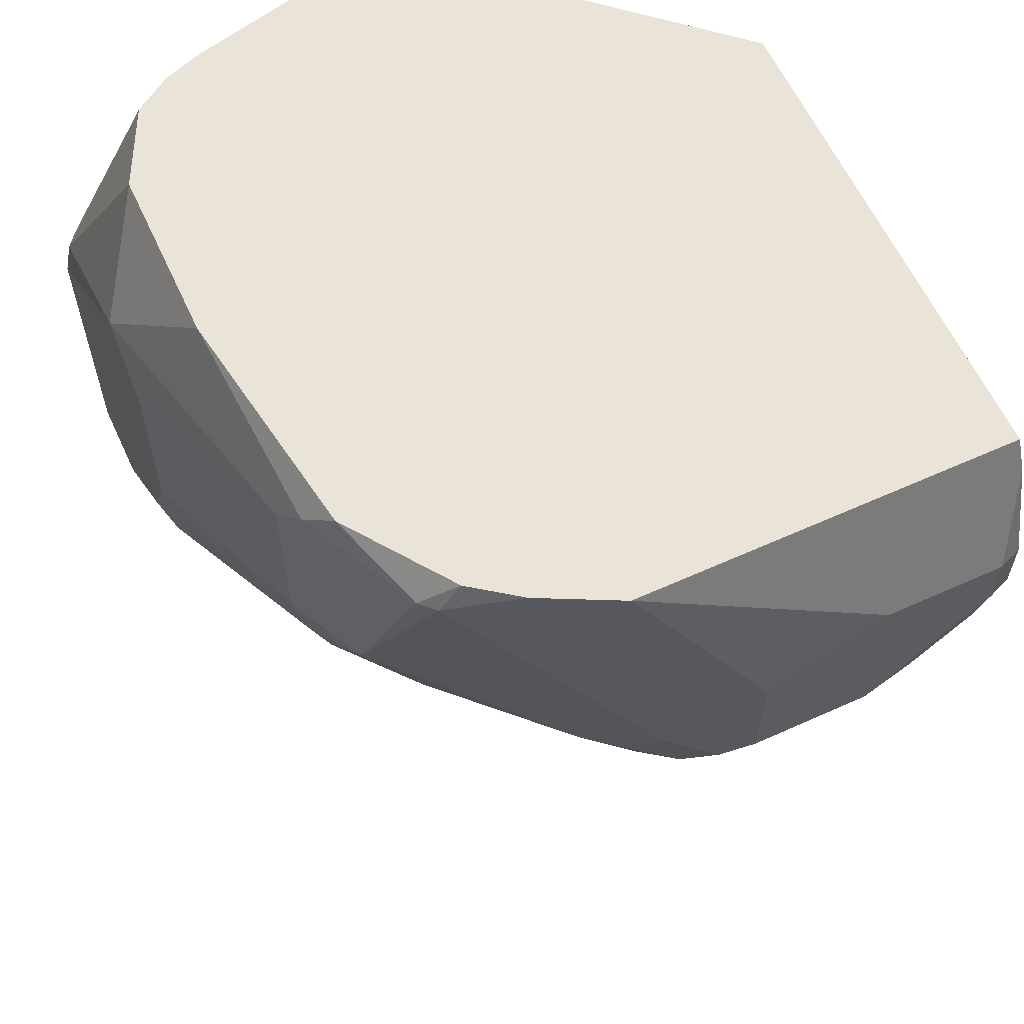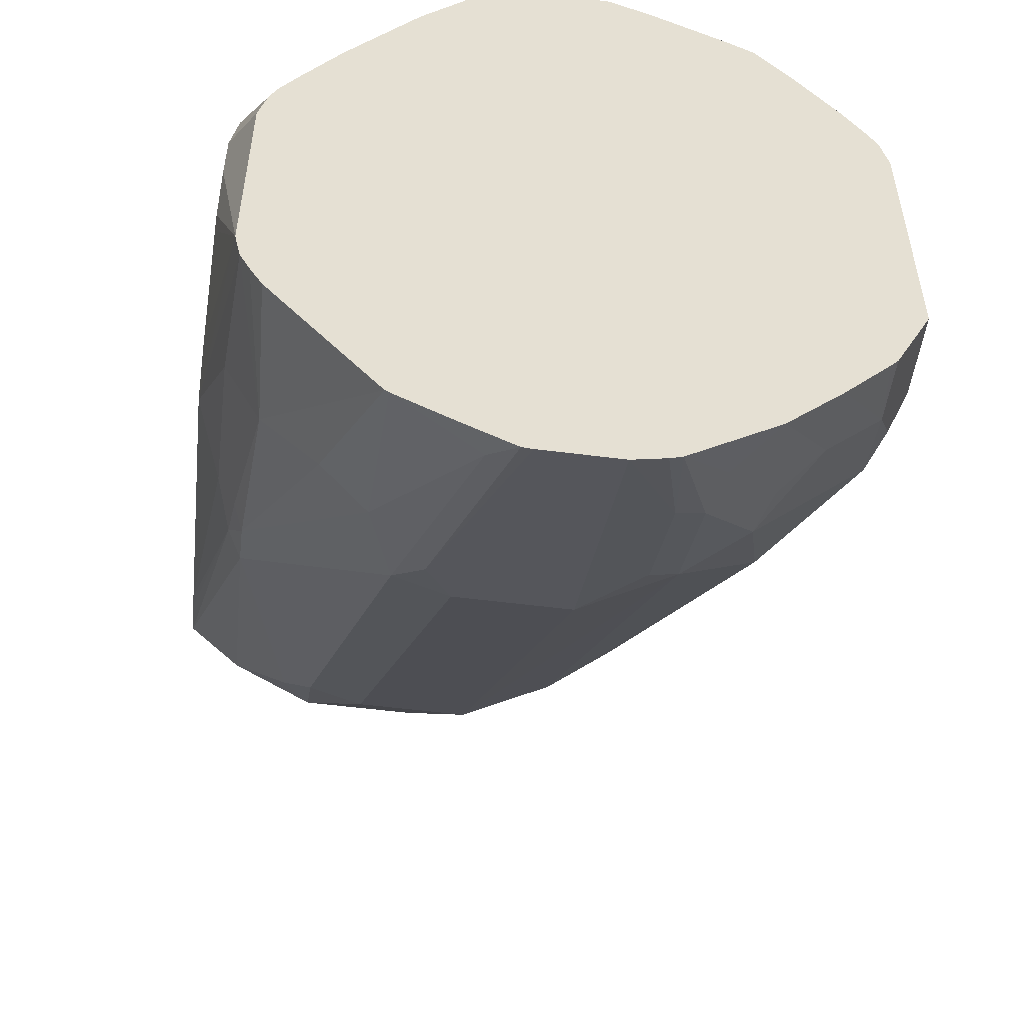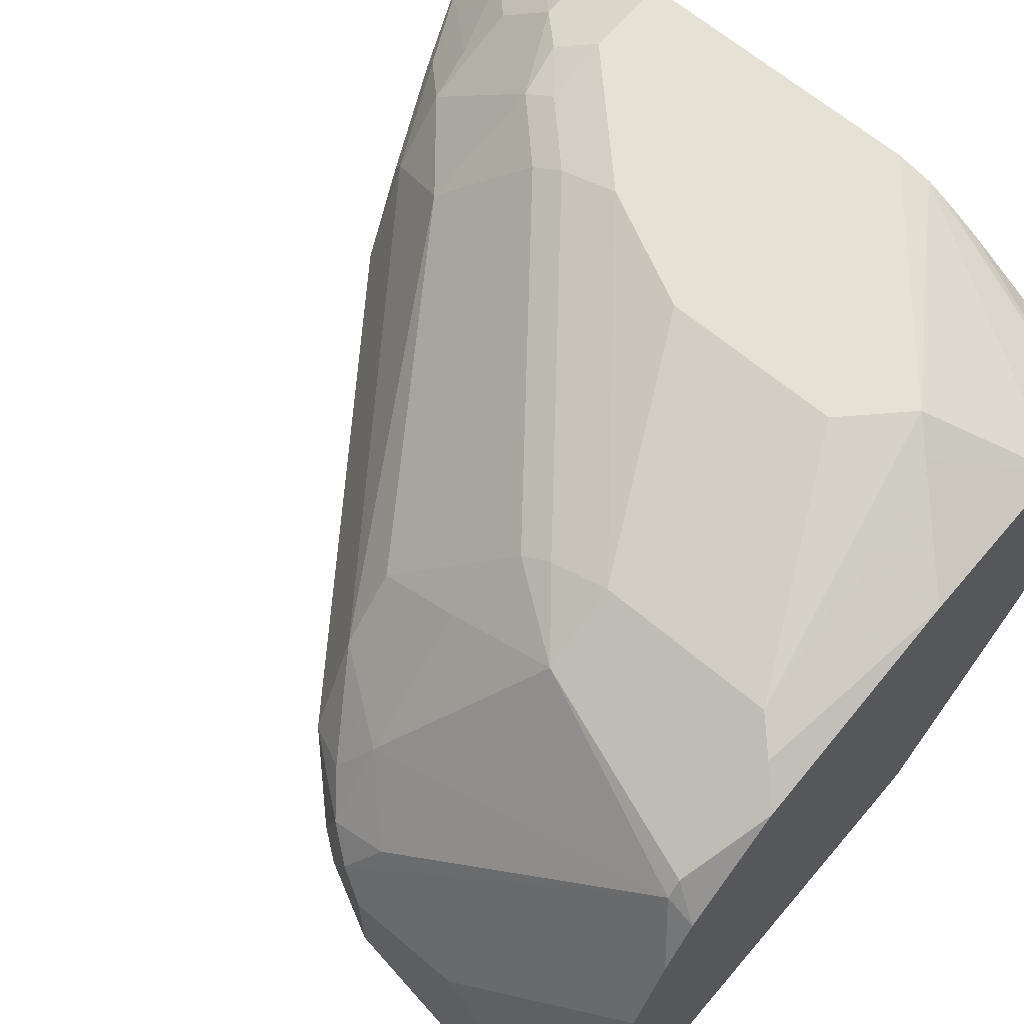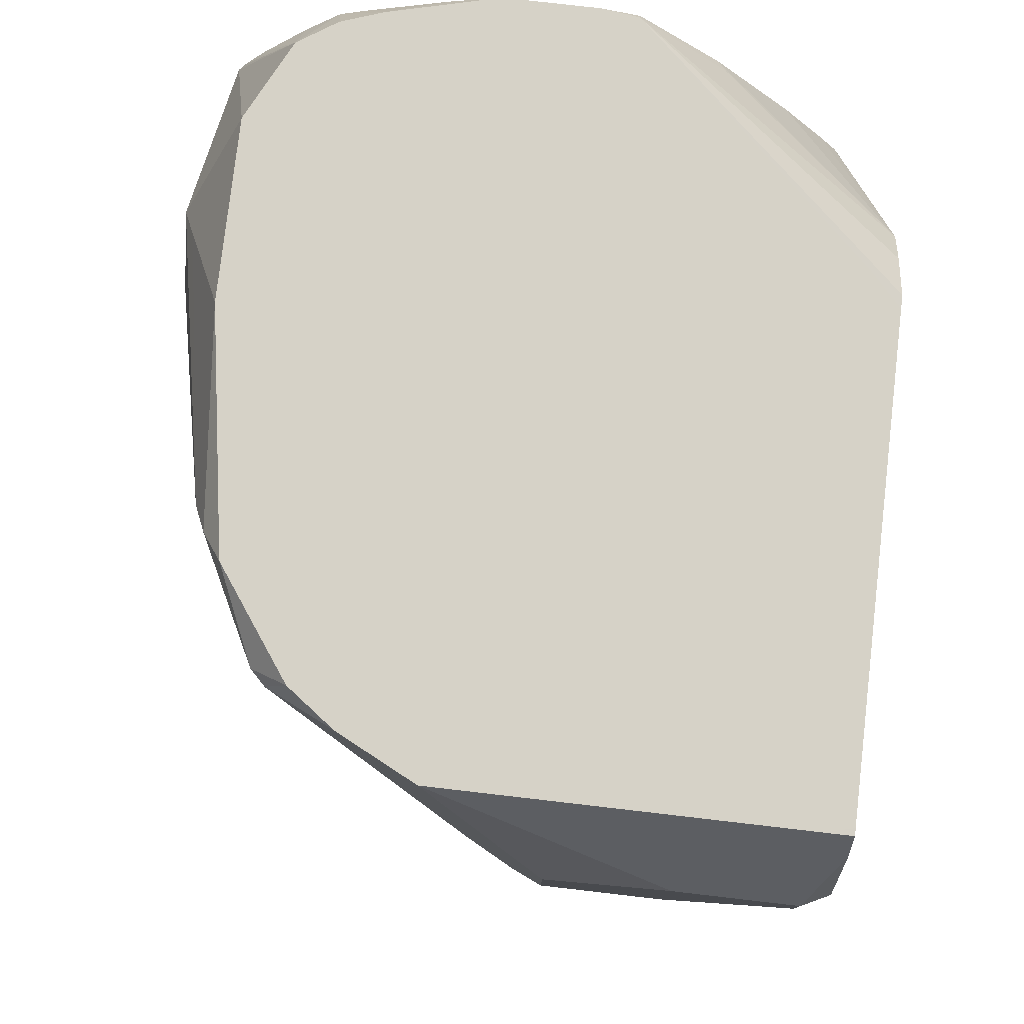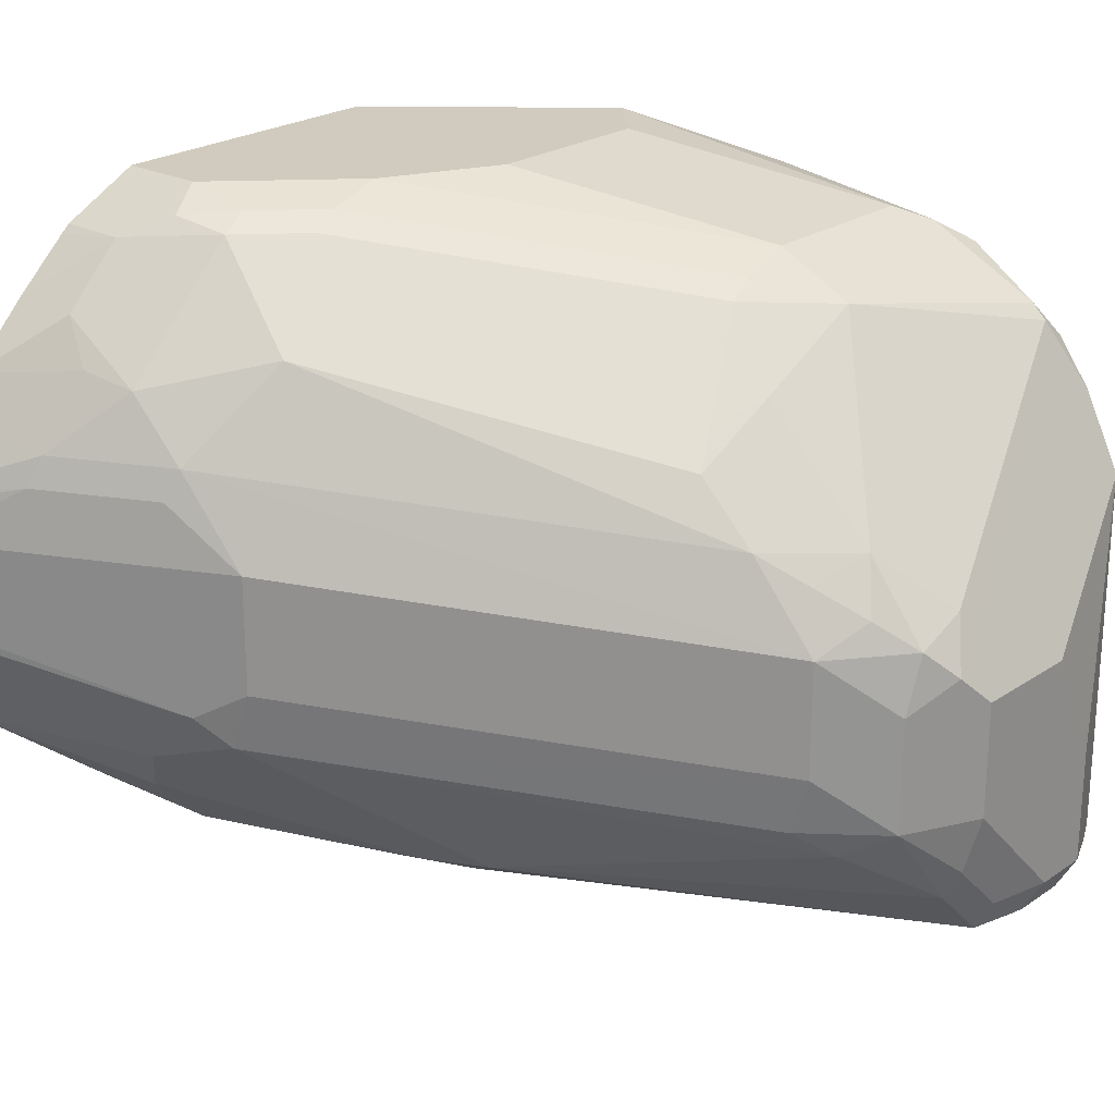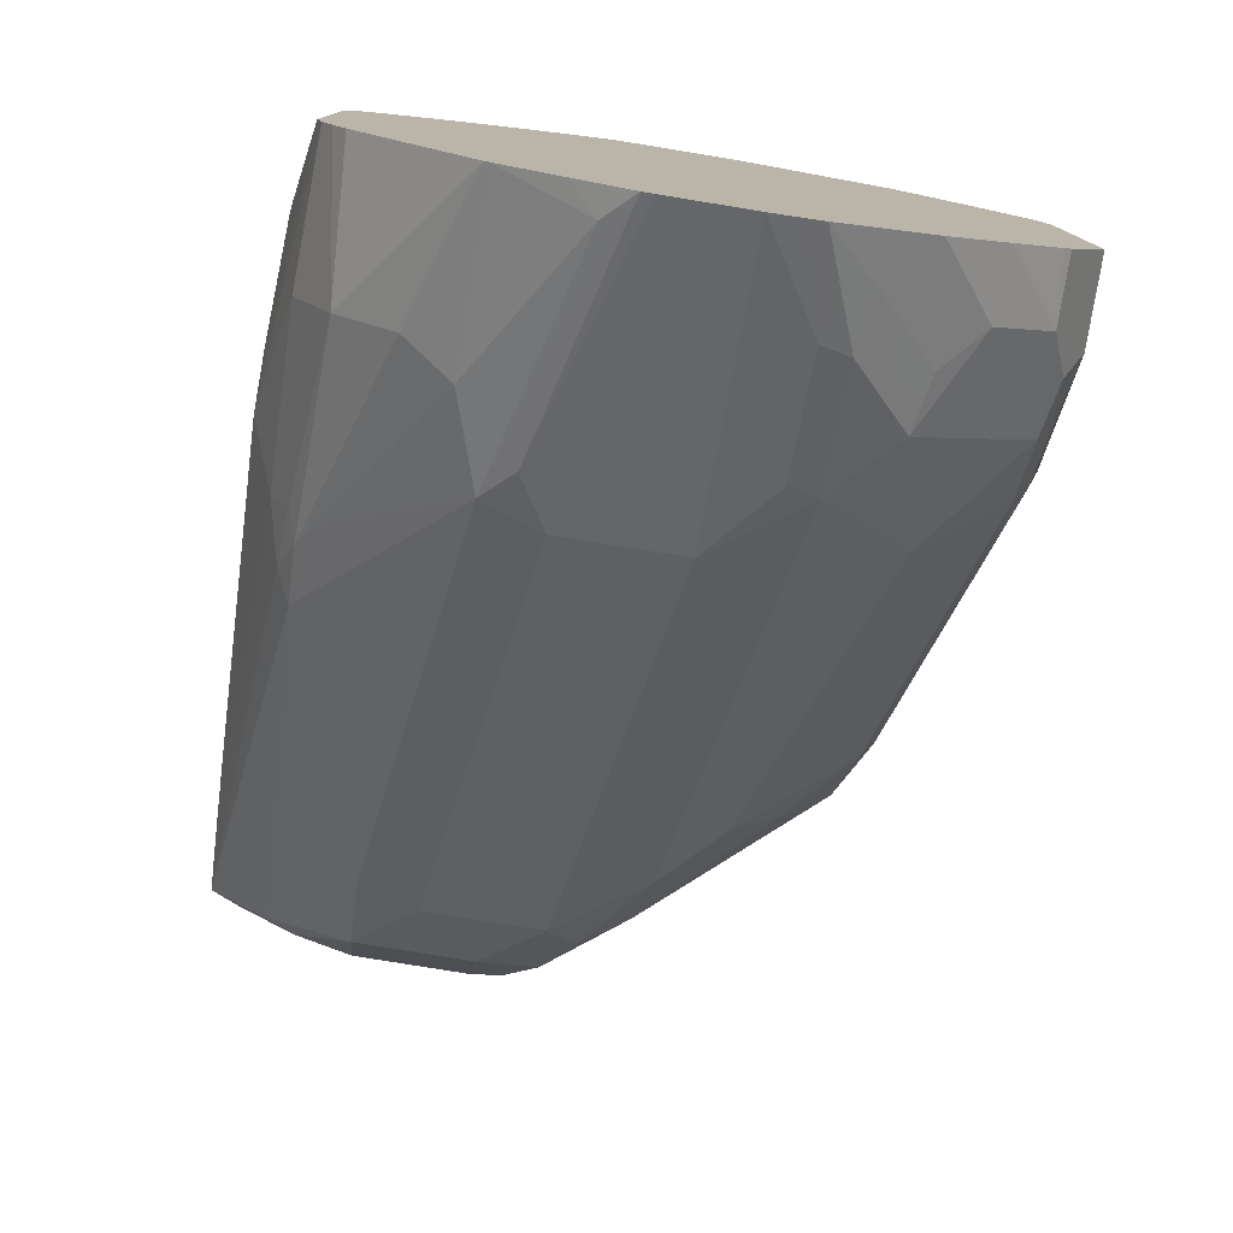
<metadata>
{"format":"obj","ext":"obj","renderer":"f3d","projection":"perspective","resolution":1024,"background":"white","views":[{"elev":61.2,"azim":-114.7,"up":"+Z"},{"elev":-52.6,"azim":82.1,"up":"+Z"},{"elev":65.0,"azim":-49.6,"up":"+Y"},{"elev":78.6,"azim":-83.4,"up":"+Z"},{"elev":23.3,"azim":-138.6,"up":"+Y"},{"elev":-78.6,"azim":80.7,"up":"+Z"}]}
</metadata>
<code>
v -0.4565 0.1427 -0.1855
v -0.4459 0.1358 -0.1643
v -0.4565 0.1712 -0.1855
v -0.4565 0.1427 -0.1997
v -0.4531 0.1358 -0.1889
v -0.4422 0.1358 -0.1569
v -0.4422 0.1427 -0.1569
v -0.4422 0.2282 -0.1569
v -0.4565 0.1997 -0.1997
v -0.4565 0.1569 -0.214
v -0.453 0.1427 -0.2158
v -0.4531 0.1358 -0.2032
v -0.4405 0.1358 -0.1569
v -0.4375 0.2378 -0.1569
v -0.4422 0.2283 -0.1569
v -0.453 0.2069 -0.2354
v -0.4565 0.1997 -0.2283
v -0.4565 0.1712 -0.2283
v -0.453 0.1569 -0.2301
v -0.4495 0.1358 -0.2175
v -0.4521 0.1358 -0.2076
v -0.3267 0.1358 -0.1569
v -0.4327 0.2473 -0.1569
v -0.4327 0.2473 -0.1569
v -0.4517 0.1712 -0.2378
v -0.4244 0.2639 -0.1641
v -0.447 0.2187 -0.2283
v -0.4476 0.214 -0.2425
v -0.447 0.1997 -0.2473
v -0.447 0.1712 -0.2473
v -0.4494 0.1498 -0.2318
v -0.4491 0.1358 -0.218
v -0.3235 0.1358 -0.1569
v -0.3192 0.1427 -0.1569
v -0.4244 0.2586 -0.1569
v -0.4208 0.2675 -0.1641
v -0.4042 0.2758 -0.214
v -0.4327 0.233 -0.2425
v -0.4387 0.2211 -0.2497
v -0.4327 0.214 -0.2616
v -0.4327 0.1855 -0.2616
v -0.428 0.1712 -0.2621
v -0.4351 0.1641 -0.2532
v -0.3638 0.1498 -0.2889
v -0.4343 0.1358 -0.2256
v -0.3567 0.1462 -0.2871
v -0.2657 0.1997 -0.1569
v -0.3114 0.1358 -0.1687
v -0.3995 0.2764 -0.1569
v -0.3994 0.2764 -0.1569
v -0.3923 0.2817 -0.1641
v -0.3852 0.2853 -0.1712
v -0.3852 0.2853 -0.214
v -0.387 0.2817 -0.2283
v -0.3887 0.2782 -0.2354
v -0.4042 0.2615 -0.2425
v -0.4185 0.2473 -0.2425
v -0.4173 0.2354 -0.2639
v -0.428 0.2283 -0.2568
v -0.3174 0.2496 -0.3353
v -0.3329 0.2283 -0.3329
v -0.3329 0.1997 -0.3329
v -0.3281 0.1855 -0.3335
v -0.3424 0.1569 -0.3049
v -0.3495 0.1498 -0.296
v -0.428 0.1358 -0.2288
v -0.3424 0.1474 -0.2948
v -0.3424 0.1427 -0.2853
v -0.2646 0.1997 -0.1587
v -0.2657 0.1998 -0.1569
v -0.3032 0.1358 -0.1782
v -0.2675 0.1783 -0.1783
v -0.2646 0.1803 -0.1803
v -0.3424 0.2853 -0.1569
v -0.321 0.296 -0.1783
v -0.3139 0.2996 -0.1855
v -0.3281 0.2996 -0.1997
v -0.3281 0.2996 -0.2425
v -0.3139 0.2996 -0.271
v -0.3156 0.296 -0.2853
v -0.3174 0.2925 -0.2925
v -0.3281 0.2711 -0.3138
v -0.3994 0.2568 -0.2568
v -0.403 0.2496 -0.2639
v -0.3032 0.2639 -0.3353
v -0.2889 0.2496 -0.3495
v -0.2871 0.2425 -0.3531
v -0.3156 0.2425 -0.3388
v -0.3044 0.2283 -0.3471
v -0.3044 0.214 -0.3471
v -0.2646 0.2088 -0.367
v -0.321 0.1926 -0.3388
v -0.2646 0.2062 -0.3669
v -0.2711 0.1997 -0.362
v -0.3067 0.1783 -0.3388
v -0.2996 0.1664 -0.3329
v -0.2996 0.1522 -0.3186
v -0.3281 0.1358 -0.2736
v -0.2996 0.1427 -0.2996
v -0.2646 0.2012 -0.1584
v -0.2646 0.2088 -0.1569
v -0.303 0.1358 -0.1786
v -0.2646 0.1449 -0.2336
v -0.2646 0.1466 -0.2296
v -0.2646 0.151 -0.2223
v -0.2646 0.1615 -0.2059
v -0.2996 0.2853 -0.1569
v -0.2646 0.2976 -0.2195
v -0.2646 0.2996 -0.2283
v -0.2853 0.2996 -0.2996
v -0.3014 0.296 -0.2996
v -0.3032 0.2925 -0.3067
v -0.2806 0.2758 -0.3329
v -0.2901 0.2663 -0.3376
v -0.2758 0.252 -0.3519
v -0.2646 0.2396 -0.3638
v -0.2646 0.2365 -0.365
v -0.2646 0.2317 -0.3662
v -0.2646 0.2283 -0.367
v -0.2663 0.2283 -0.3662
v -0.2663 0.214 -0.3662
v -0.2646 0.1933 -0.3604
v -0.2646 0.179 -0.3529
v -0.2646 0.178 -0.3523
v -0.2646 0.1543 -0.3229
v -0.2646 0.15 -0.3175
v -0.2646 0.1469 -0.3121
v -0.2646 0.1443 -0.3069
v -0.2646 0.1427 -0.2996
v -0.3142 0.1358 -0.2707
v -0.2646 0.2309 -0.1569
v -0.2816 0.1358 -0.2283
v -0.2646 0.1427 -0.2425
v -0.2806 0.2758 -0.1569
v -0.2646 0.2955 -0.2152
v -0.2646 0.2996 -0.2996
v -0.2646 0.2918 -0.3152
v -0.2901 0.2948 -0.3091
v -0.2806 0.2901 -0.3186
v -0.2646 0.2765 -0.3336
v -0.2646 0.2622 -0.3478
v -0.2816 0.1358 -0.2425
v -0.2857 0.1358 -0.2565
v -0.2888 0.1358 -0.2585
v -0.2646 0.2425 -0.1621
v -0.2711 0.2568 -0.1569
v -0.2745 0.2666 -0.1569
v -0.2646 0.2691 -0.1767
v -0.2646 0.278 -0.1883
v -0.2646 0.2894 -0.205
v -0.2646 0.2928 -0.2106
v -0.2646 0.2901 -0.3186
v -0.2646 0.2882 -0.3207
v -0.2646 0.262 -0.1725
f 69 136 109
f 69 109 108
f 69 141 140
f 69 137 136
f 69 152 137
f 69 153 152
f 69 140 153
f 69 118 117
f 69 117 116
f 69 123 122
f 69 119 118
f 69 91 119
f 69 93 91
f 69 108 135
f 69 122 93
f 69 116 141
f 69 135 151
f 71 102 103
f 69 150 149
f 74 107 75
f 69 124 123
f 75 107 76
f 71 73 72
f 71 106 73
f 71 105 106
f 71 104 105
f 71 103 104
f 70 100 101
f 69 101 100
f 69 131 101
f 69 145 131
f 69 154 145
f 69 148 154
f 69 149 148
f 69 151 150
f 69 125 124
f 62 92 63
f 69 127 126
f 63 93 94
f 63 92 93
f 62 91 92
f 62 90 91
f 61 90 62
f 61 89 90
f 61 87 89
f 61 88 87
f 60 88 61
f 60 87 88
f 60 86 87
f 60 85 86
f 60 82 85
f 76 107 108
f 58 82 60
f 63 94 95
f 69 126 125
f 63 95 64
f 65 95 96
f 69 128 127
f 69 129 128
f 69 133 129
f 69 103 133
f 69 104 103
f 69 105 104
f 69 106 105
f 69 73 106
f 69 100 70
f 68 99 98
f 68 97 99
f 67 97 68
f 66 68 98
f 65 97 67
f 65 96 97
f 64 95 65
f 76 108 109
f 110 136 137
f 76 136 110
f 113 139 140
f 113 141 114
f 113 140 141
f 112 139 113
f 112 138 139
f 111 138 112
f 110 138 111
f 110 137 138
f 58 84 82
f 108 134 135
f 107 134 108
f 103 132 133
f 102 132 103
f 98 129 130
f 98 128 129
f 114 141 115
f 115 141 116
f 129 133 132
f 129 132 142
f 146 148 147
f 146 154 148
f 145 154 146
f 139 153 140
f 139 152 153
f 137 139 138
f 137 152 139
f 98 99 128
f 134 151 135
f 134 149 150
f 134 148 149
f 134 147 148
f 131 145 146
f 129 144 130
f 129 143 144
f 129 142 143
f 134 150 151
f 76 109 136
f 97 124 125
f 97 127 128
f 86 115 116
f 85 112 113
f 85 115 86
f 85 114 115
f 85 113 114
f 82 84 83
f 82 112 85
f 81 112 82
f 81 111 112
f 80 111 81
f 79 111 80
f 79 110 111
f 76 78 77
f 76 79 78
f 76 110 79
f 86 116 87
f 87 116 117
f 87 117 118
f 87 118 119
f 97 126 127
f 97 125 126
f 96 124 97
f 95 124 96
f 95 123 124
f 94 123 95
f 94 122 123
f 97 128 99
f 93 122 94
f 91 120 119
f 91 121 120
f 90 121 91
f 89 121 90
f 89 120 121
f 87 120 89
f 87 119 120
f 91 93 92
f 57 84 58
f 55 81 82
f 56 83 84
f 8 14 15
f 7 14 8
f 7 23 14
f 7 35 23
f 7 49 35
f 7 74 49
f 7 107 74
f 7 134 107
f 7 147 134
f 7 146 147
f 7 131 146
f 7 101 131
f 7 70 101
f 7 47 70
f 7 34 47
f 8 15 9
f 7 22 34
f 9 16 17
f 10 18 19
f 18 25 19
f 16 30 25
f 16 29 30
f 16 28 29
f 16 27 28
f 16 26 27
f 16 24 26
f 16 18 17
f 16 25 18
f 14 16 15
f 14 24 16
f 14 23 24
f 11 21 12
f 11 20 21
f 11 19 20
f 9 15 16
f 19 25 30
f 7 13 22
f 4 11 12
f 2 21 20
f 2 12 21
f 2 5 12
f 2 8 3
f 2 7 8
f 2 6 7
f 1 5 2
f 1 12 5
f 1 4 12
f 1 10 4
f 1 18 10
f 1 17 18
f 1 9 17
f 1 3 9
f 1 2 3
f 2 20 32
f 6 13 7
f 2 32 45
f 2 66 98
f 4 19 11
f 4 10 19
f 3 8 9
f 56 84 57
f 2 22 13
f 2 33 22
f 2 48 33
f 2 71 48
f 2 102 71
f 2 132 102
f 2 142 132
f 2 143 142
f 2 144 143
f 2 130 144
f 2 98 130
f 2 45 66
f 19 30 31
f 2 13 6
f 20 31 32
f 47 69 70
f 46 68 66
f 46 67 68
f 46 65 67
f 45 46 66
f 44 65 46
f 44 64 65
f 44 63 64
f 43 63 44
f 42 63 43
f 41 63 42
f 41 62 63
f 40 62 41
f 40 61 62
f 40 60 61
f 47 48 71
f 40 58 60
f 47 71 72
f 49 74 50
f 19 31 20
f 55 83 56
f 55 82 83
f 54 81 55
f 54 80 81
f 53 80 54
f 53 79 80
f 53 78 79
f 52 78 53
f 52 77 78
f 52 76 77
f 52 75 76
f 52 74 75
f 51 74 52
f 50 74 51
f 47 72 73
f 40 59 58
f 47 73 69
f 38 59 39
f 30 42 43
f 30 41 42
f 29 41 30
f 29 40 41
f 28 40 29
f 28 39 40
f 27 38 28
f 26 38 27
f 26 37 38
f 26 36 37
f 26 35 36
f 24 35 26
f 23 35 24
f 39 59 40
f 22 33 34
f 30 43 31
f 31 43 44
f 28 38 39
f 32 44 46
f 38 58 59
f 38 57 58
f 31 44 32
f 37 57 38
f 37 56 57
f 37 55 56
f 37 53 54
f 36 53 37
f 36 52 53
f 37 54 55
f 36 51 52
f 36 50 51
f 36 49 50
f 35 49 36
f 33 48 47
f 33 47 34
f 32 46 45

</code>
